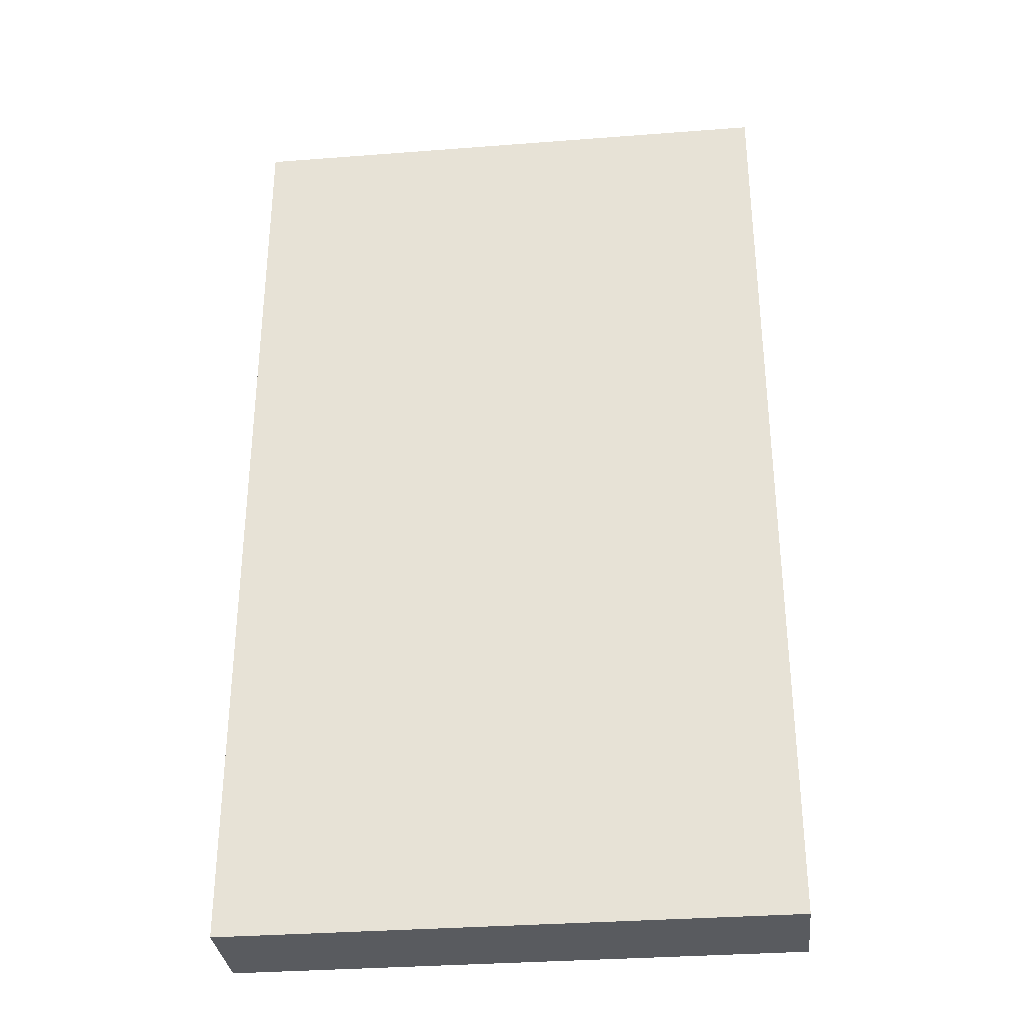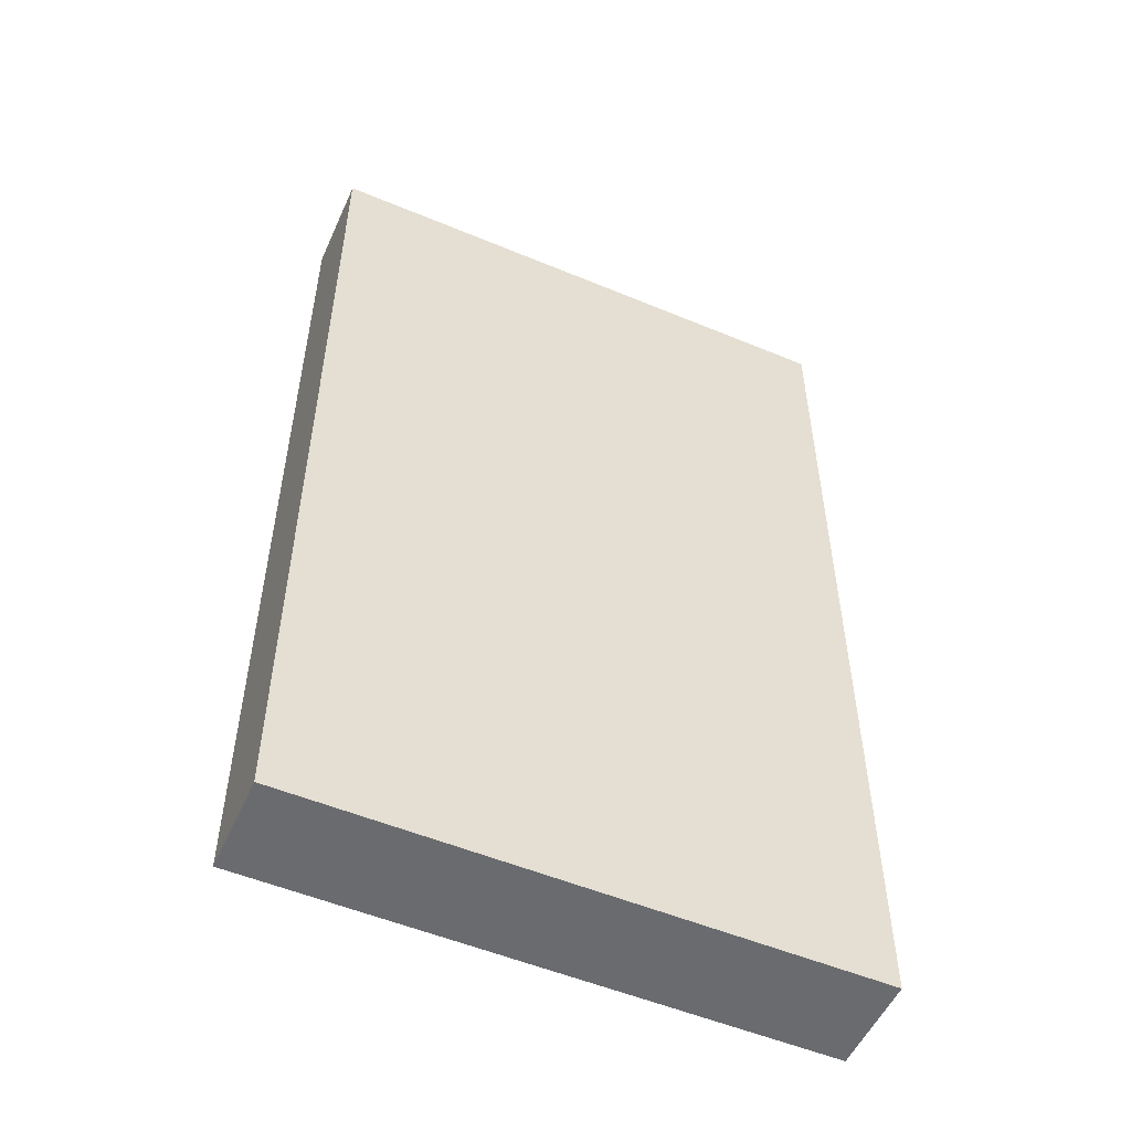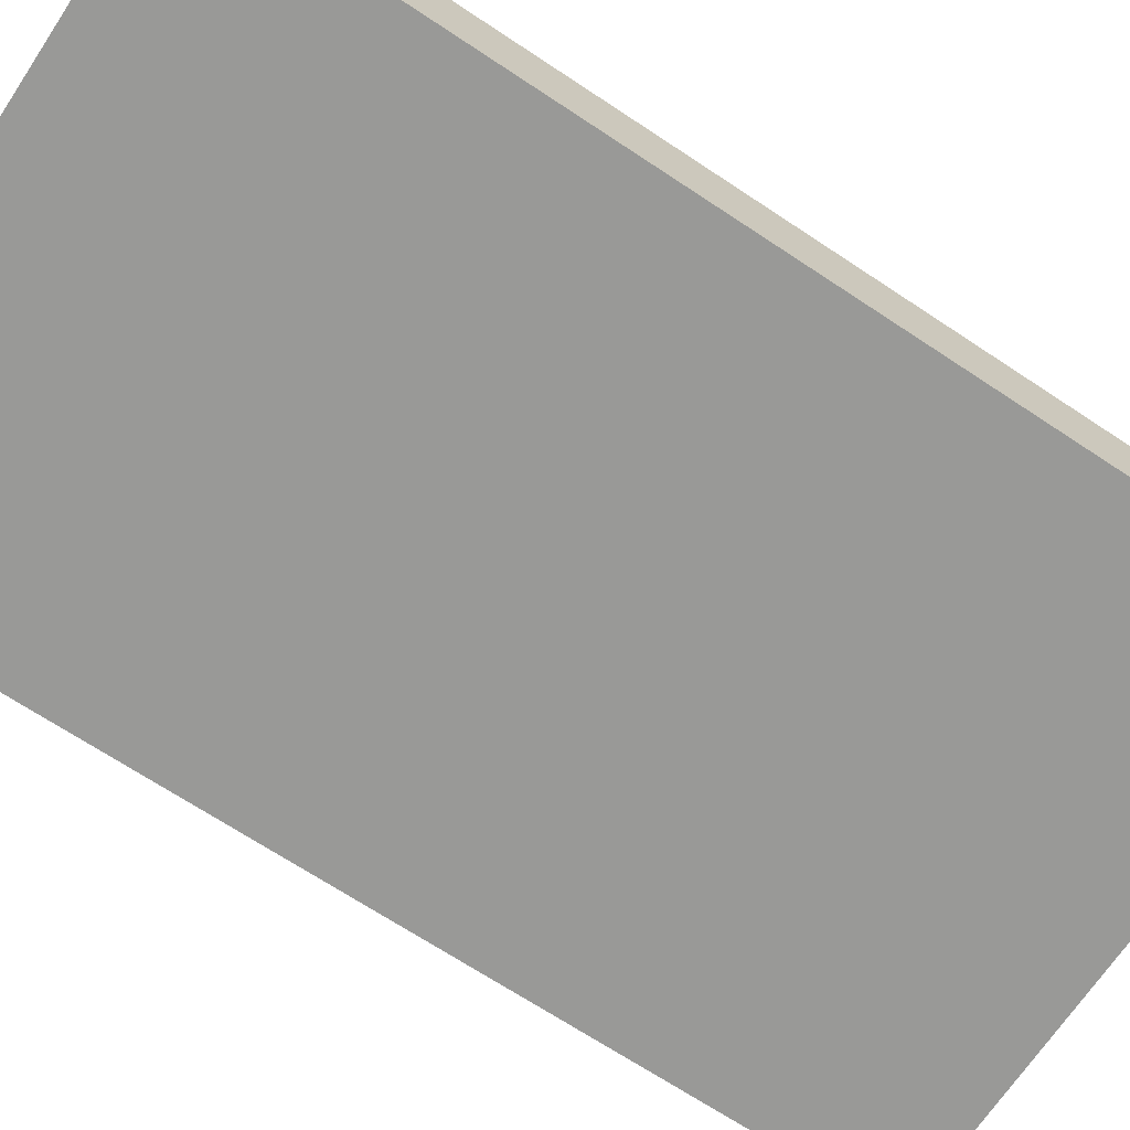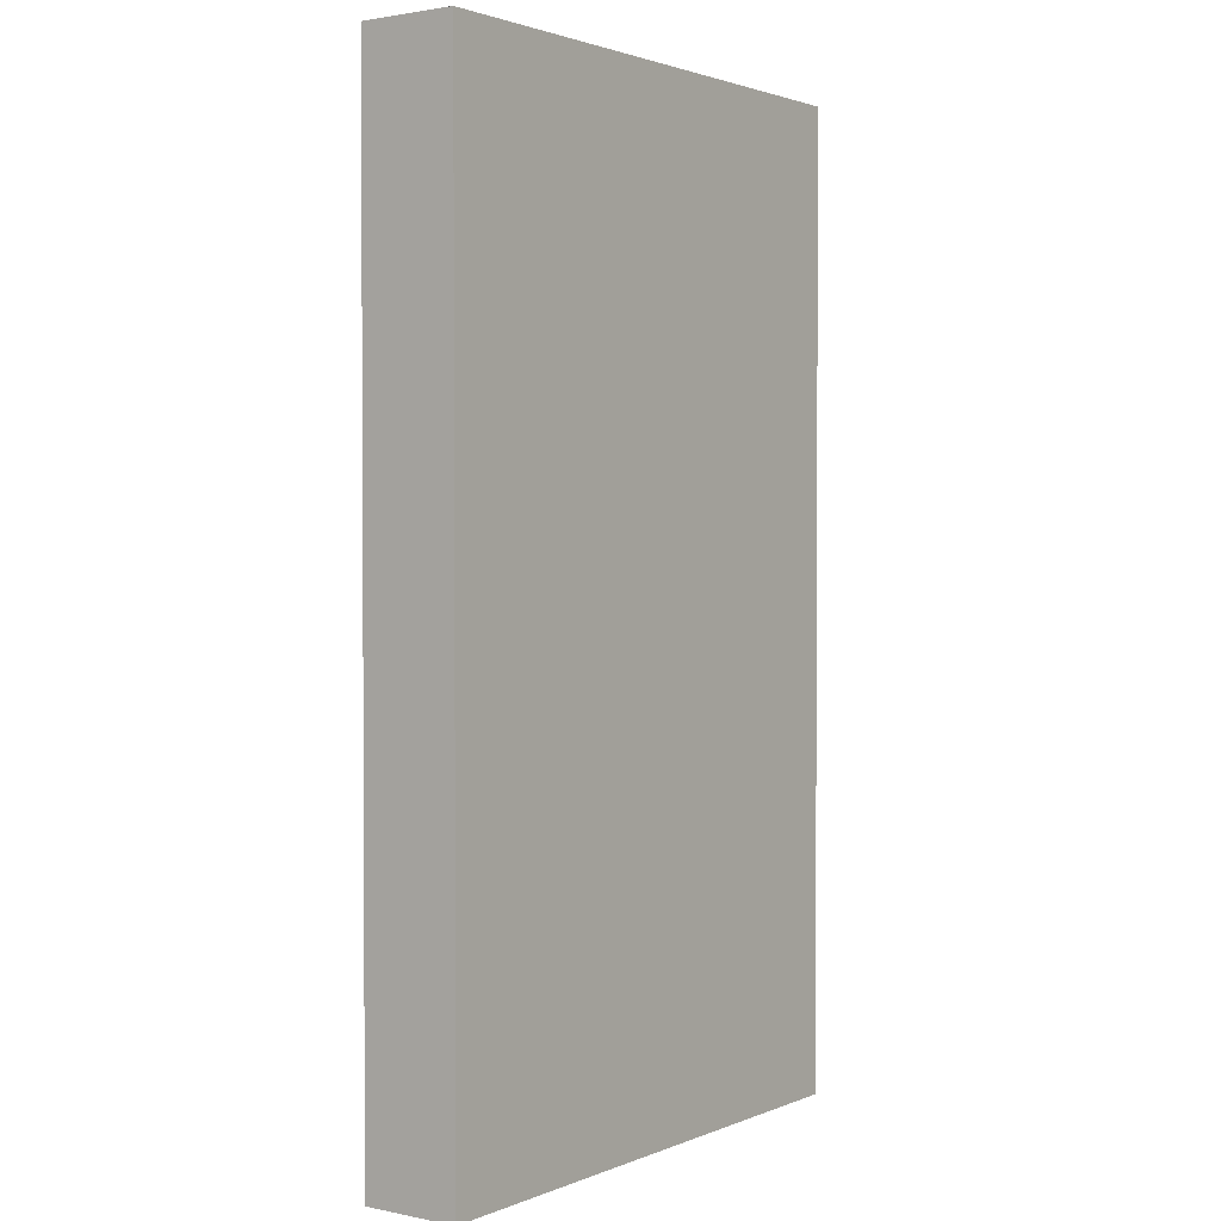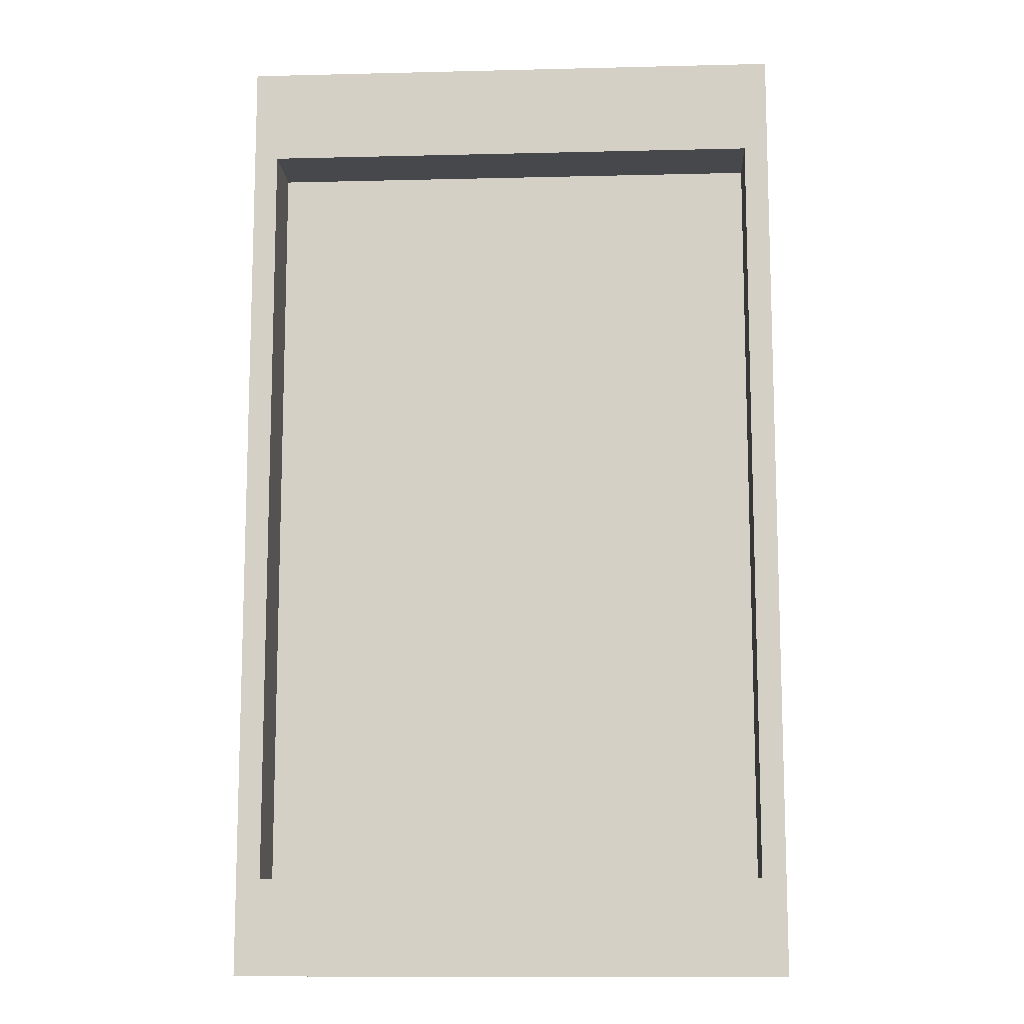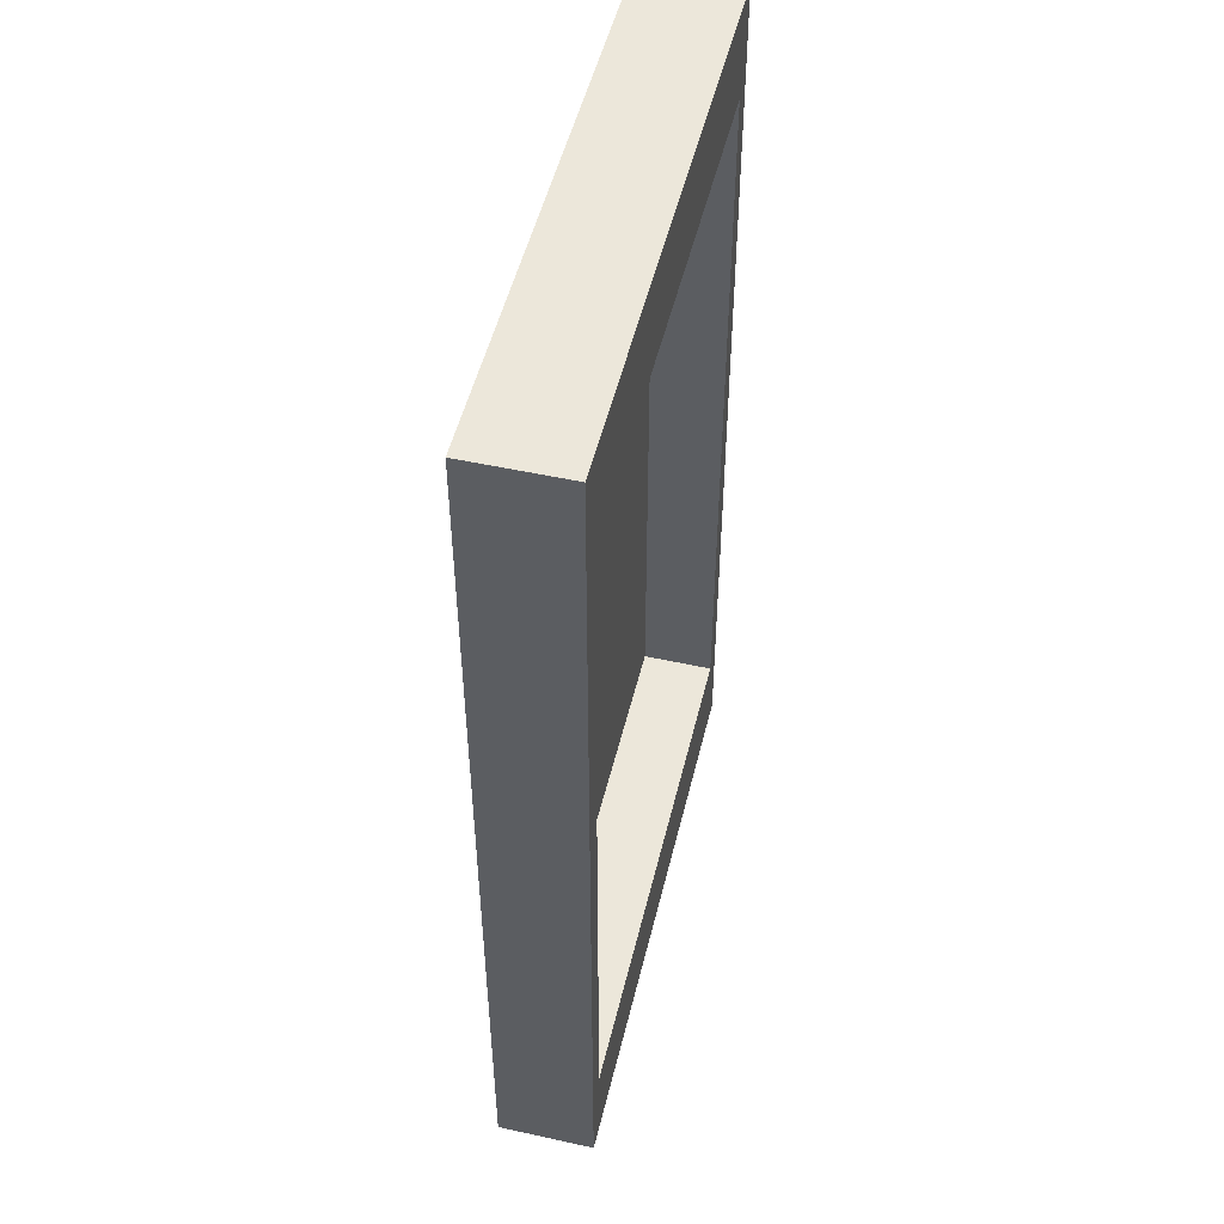
<metadata>
{"format":"obj","ext":"obj","renderer":"f3d","projection":"perspective","resolution":1024,"background":"white","views":[{"elev":-32.7,"azim":-173.9,"up":"+Y"},{"elev":-53.3,"azim":156.0,"up":"+Y"},{"elev":-68.8,"azim":56.4,"up":"+Z"},{"elev":1.9,"azim":125.8,"up":"+Y"},{"elev":-11.5,"azim":3.4,"up":"+Y"},{"elev":50.9,"azim":-76.5,"up":"+Y"}]}
</metadata>
<code>
o
v -1.2 0 -1.6
v -1.2 0 -2
v -1.2 4 -1.6
v -1.2 4 -2
v 1 0.4 -1.6
v 1 0.4 -1.9
v 1 3.6 -1.6
v 1 3.6 -1.9
v -1.1 0.4 -1.6
v -1.1 0.4 -1.9
v -1.1 3.6 -1.6
v -1.1 3.6 -1.9
v 1.1 0 -1.6
v 1.1 0 -2
v 1.1 4 -1.6
v 1.1 4 -2
v -1.2 0 -1.6
v -1.2 4 -1.6
v -1.1 0.4 -1.6
v -1.1 3.6 -1.6
v -0.9 3.8 -1.6
v -0.9 3.9 -1.6
v -0.4 3.8 -1.6
v -0.4 3.9 -1.6
v -0.3 0.1 -1.6
v -0.3 0.3 -1.6
v -0.3 3.8 -1.6
v -0.3 3.9 -1.6
v -0.2 3.7 -1.6
v -0.2 3.8 -1.6
v -0.2 3.9 -1.6
v -0.1 3.8 -1.6
v -0.1 3.9 -1.6
v 0 3.8 -1.6
v 0 3.9 -1.6
v 0.1 3.7 -1.6
v 0.1 3.8 -1.6
v 0.1 3.9 -1.6
v 0.2 0.1 -1.6
v 0.2 0.3 -1.6
v 0.2 3.8 -1.6
v 0.2 3.9 -1.6
v 0.3 3.8 -1.6
v 0.3 3.9 -1.6
v 0.8 3.8 -1.6
v 0.8 3.9 -1.6
v 1 0.4 -1.6
v 1 3.6 -1.6
v 1.1 0 -1.6
v 1.1 4 -1.6
v -1.1 0.4 -1.9
v -1.1 3.6 -1.9
v 1 0.4 -1.9
v 1 3.6 -1.9
v -1.2 0 -2
v -1.2 4 -2
v 1.1 0 -2
v 1.1 4 -2
v -1.2 0 -1.6
v 1.1 0 -1.6
v -1.2 0 -2
v 1.1 0 -2
v -1.1 3.6 -1.6
v 1 3.6 -1.6
v -1.1 3.6 -1.9
v 1 3.6 -1.9
v -1.1 0.4 -1.6
v 1 0.4 -1.6
v -1.1 0.4 -1.9
v 1 0.4 -1.9
v -1.2 4 -1.6
v 1.1 4 -1.6
v -1.2 4 -2
v 1.1 4 -2
f 3 2 1
f 4 2 3
f 7 6 5
f 8 6 7
f 9 10 11
f 11 10 12
f 13 14 15
f 15 14 16
f 19 18 17
f 20 18 19
f 21 18 20
f 22 18 21
f 23 21 20
f 23 22 21
f 24 18 22
f 24 22 23
f 25 19 17
f 26 19 25
f 27 23 20
f 27 24 23
f 28 18 24
f 28 24 27
f 29 27 20
f 30 28 27
f 30 27 29
f 31 18 28
f 31 28 30
f 32 30 29
f 32 31 30
f 33 18 31
f 33 31 32
f 34 32 29
f 34 33 32
f 35 18 33
f 35 33 34
f 36 34 29
f 36 29 20
f 37 35 34
f 37 34 36
f 38 18 35
f 38 35 37
f 39 26 25
f 39 25 17
f 40 19 26
f 40 26 39
f 41 37 36
f 41 38 37
f 42 18 38
f 42 38 41
f 43 41 36
f 43 42 41
f 44 18 42
f 44 42 43
f 45 43 36
f 45 44 43
f 46 18 44
f 46 44 45
f 47 19 40
f 47 40 39
f 48 45 36
f 48 46 45
f 48 36 20
f 49 39 17
f 49 48 47
f 49 47 39
f 50 18 46
f 50 48 49
f 50 46 48
f 53 52 51
f 54 52 53
f 55 56 57
f 57 56 58
f 61 60 59
f 62 60 61
f 65 64 63
f 66 64 65
f 67 68 69
f 69 68 70
f 71 72 73
f 73 72 74

</code>
